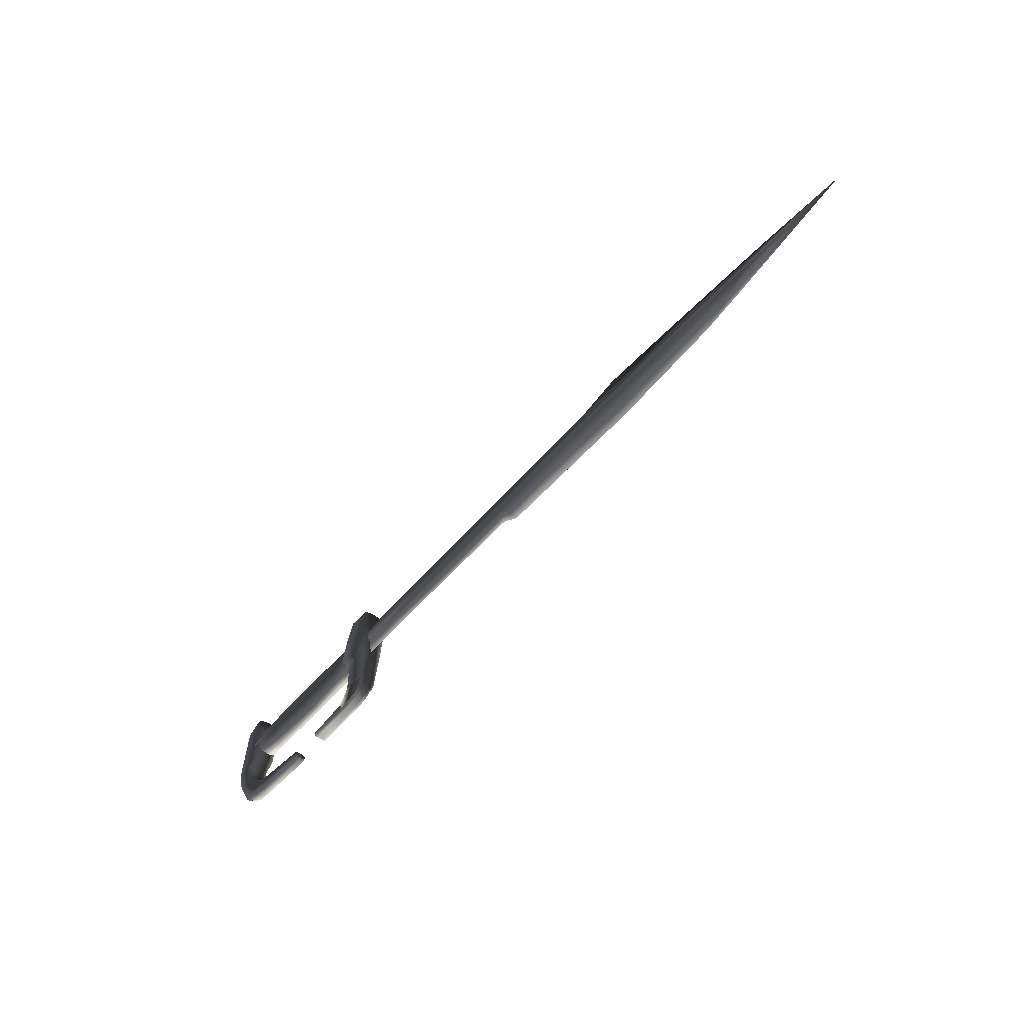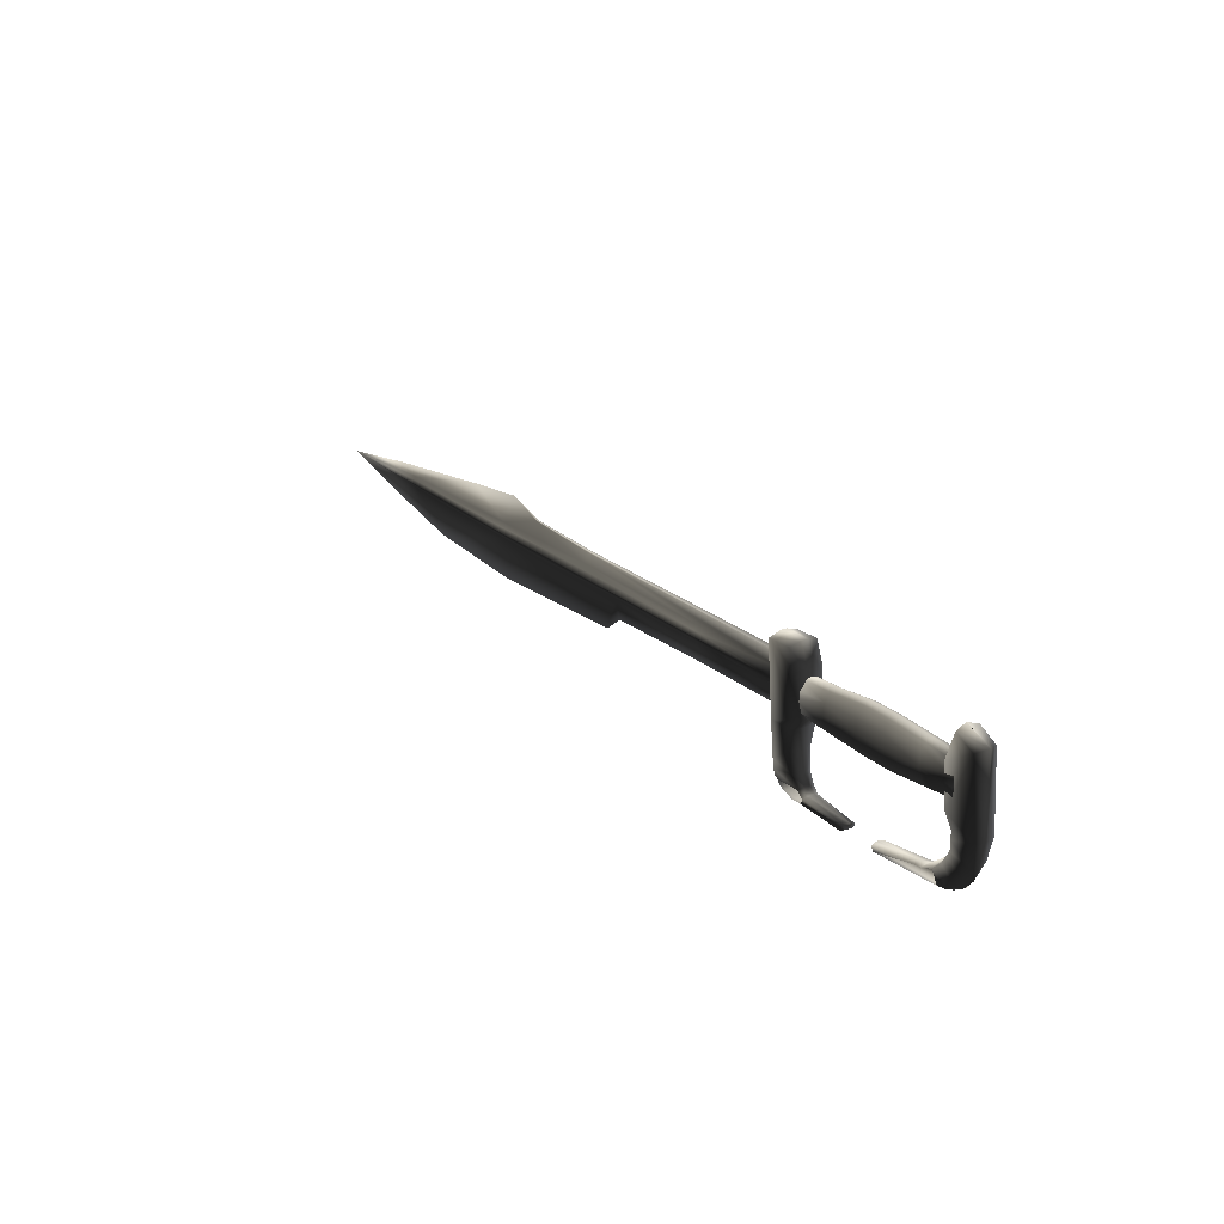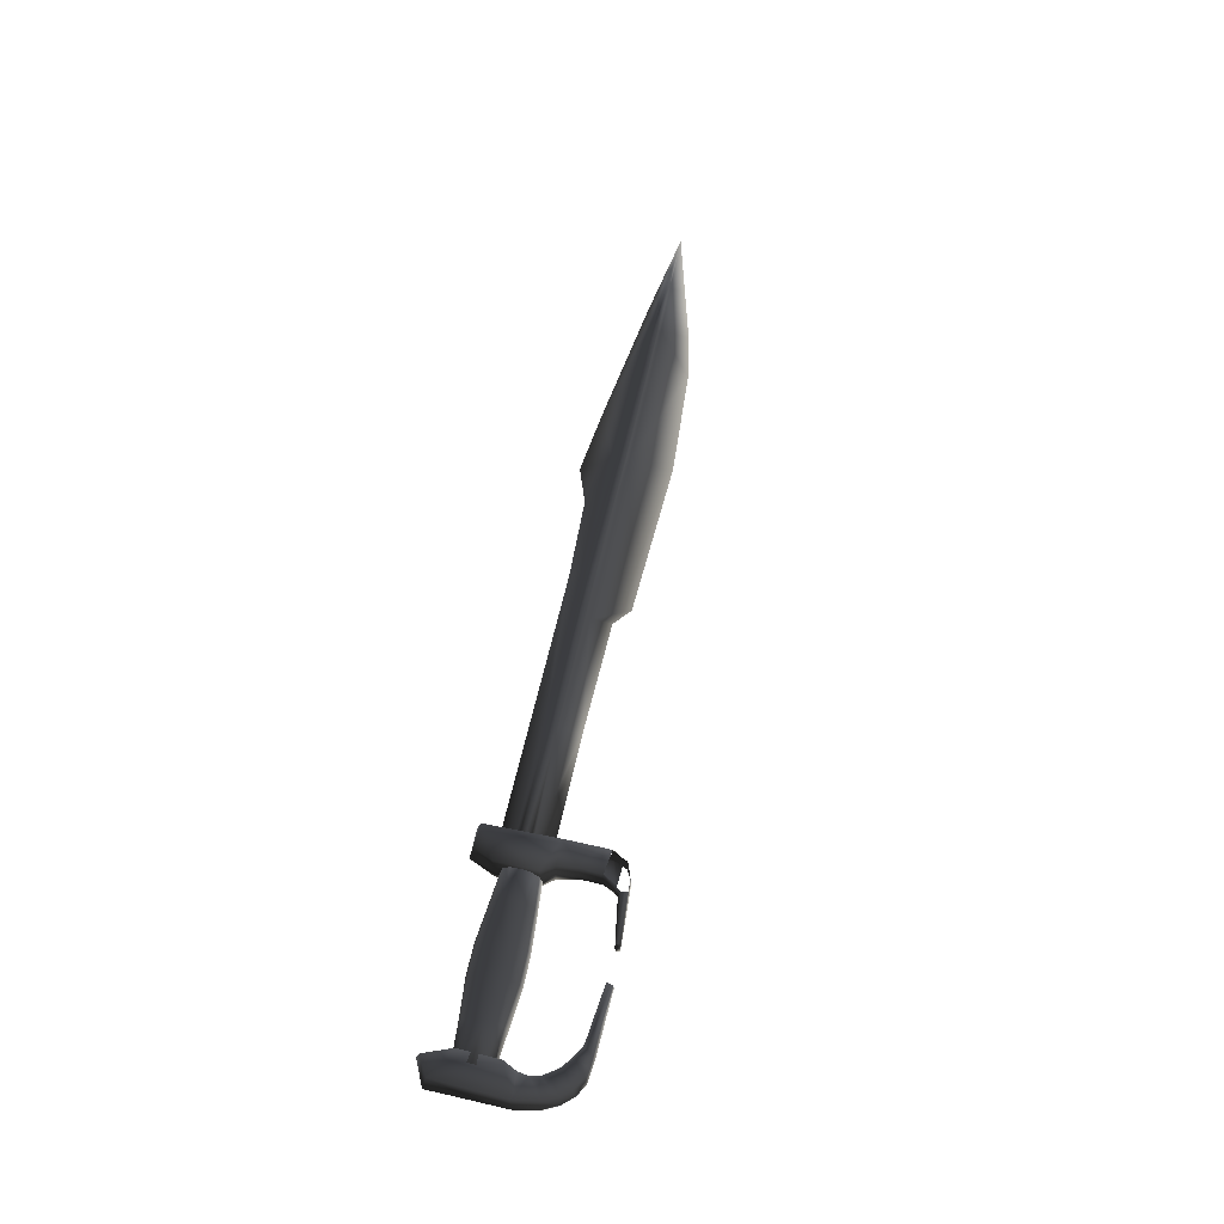
<metadata>
{"format":"obj","ext":"obj","renderer":"f3d","projection":"perspective","resolution":1024,"background":"white","views":[{"elev":-56.9,"azim":50.2,"up":"+Y"},{"elev":22.4,"azim":-123.5,"up":"+Y"},{"elev":54.9,"azim":-79.2,"up":"+Z"}]}
</metadata>
<code>
v 3.75 -0.46 0
v 3.81 0 -0.01
v 3.76 -0.04 -0.08
v 3.77 0.01 -0.16
v 3.76 0.14 -0.22
v 6.66 0.02 -0.16
v 6.65 0.13 -0.22
v 9.53 0.09 -0.22
v 6.63 0.24 -0.18
v 9.54 0.23 -0.19
v 10.75 0.33 -0.11
v 12.43 0.19 -0.18
v 12.42 0.3 -0.11
v 14.11 0.26 -0.13
v 12.78 0.67 -0.07
v 13.73 0.98 -0.05
v 12.79 0.67 0
v 14.11 0.27 0.03
v 12.42 0.3 0.05
v 12.43 0.21 0.15
v 10.74 0.32 0.08
v 9.54 0.23 0.14
v 6.63 0.24 0.17
v 9.52 0.13 0.2
v 6.66 0.12 0.18
v 6.65 0.02 0.17
v 3.75 0.15 0.18
v 3.74 0.03 0.14
v 3.81 0 0.03
v 3.75 -0.03 0.08
v 6.62 -0.5 0
v 6.62 -0.05 -0.1
v 9.54 -0.09 -0.11
v 9.52 0 -0.18
v 12.44 -0.05 -0.2
v 12.44 0.06 -0.22
v 14.11 0.05 -0.25
v 14.1 0.16 -0.21
v 16.99 0.12 -0.18
v 16.99 0.2 -0.13
v 15.47 0.78 -0.05
v 18.27 0.16 -0.11
v 19.07 0.3 -0.05
v 21.49 -0.07 -0.07
v 18.3 0.17 0
v 18.28 0.09 0.04
v 17.01 0.12 0.09
v 18.28 0.01 0.07
v 16.98 0.01 0.12
v 16.98 -0.07 0.09
v 14.11 0.05 0.15
v 14.12 -0.05 0.12
v 12.43 -0.02 0.15
v 14.1 -0.12 0.05
v 12.4 -0.12 0.08
v 9.99 -0.94 -0.03
v 9.53 -0.09 0.07
v 9.54 -0.59 -0.01
v -1.14 0.46 -0.12
v -1.13 0.53 0.03
v -0.26 0.51 -0.11
v -0.27 0.58 0.03
v -0.27 0.52 0.2
v 0.71 0.66 0.02
v 0.72 0.58 0.19
v 1.45 0.58 0.18
v 0.69 0.37 0.27
v 1.42 0.36 0.25
v 1.43 0.07 0.29
v 2.38 0.3 0.23
v 2.39 0.08 0.29
v 3.28 0.05 0.28
v 2.37 -0.19 0.25
v 3.25 -0.15 0.26
v 3.27 -0.31 0.16
v 3.25 0.05 0.01
v 3.26 -0.38 0.02
v 3.24 -0.33 -0.1
v 2.38 -0.44 0.01
v 2.38 -0.37 -0.1
v 1.42 -0.43 -0.09
v 2.37 -0.21 -0.22
v 1.44 -0.24 -0.22
v 1.43 0.06 -0.28
v 0.7 -0.22 -0.22
v 0.71 0.05 -0.28
v -0.28 0.08 -0.26
v 0.71 0.33 -0.24
v -0.28 0.31 -0.25
v -1.14 0.29 -0.22
v -1.13 0.08 0.03
v -1.13 0.48 0.2
v -1.14 0.31 0.28
v -0.28 0.32 0.27
v -0.25 0.08 0.3
v 0.69 0.08 0.29
v 0.71 -0.22 0.28
v 1.42 -0.21 0.27
v 1.43 -0.41 0.17
v 2.38 -0.36 0.16
v -1.1 1.21 0.01
v -0.82 0.54 0.03
v -0.89 0.46 -0.24
v -0.95 -0.48 -0.22
v -0.88 -0.4 0.02
v -1.11 -0.82 -0.18
v -1.04 -0.75 0.01
v -1.13 -1 -0.19
v -1.06 -0.97 0.02
v -1.12 -1.23 -0.19
v -1.04 -1.19 0.03
v -1.01 -1.38 -0.17
v -0.94 -1.34 0.02
v -0.89 -1.58 -0.16
v -0.8 -1.55 0.04
v -0.66 -1.8 -0.15
v -0.6 -1.71 0.04
v -0.36 -1.92 -0.14
v -0.35 -1.88 0.03
v -0.16 -1.96 -0.12
v -0.16 -1.92 0.04
v 1.02 -2.1 -0.12
v 1.04 -2.07 0.03
v 1 -2.23 -0.1
v 1.01 -2.25 0.05
v -0.53 -2.13 -0.1
v -0.56 -2.17 0.05
v -0.76 -2.11 -0.1
v -0.82 -2.14 0.05
v -0.97 -2.07 -0.11
v -1.05 -2.11 0.04
v -1.25 -1.88 -0.13
v -1.32 -1.95 0.04
v -1.45 -1.66 -0.13
v -1.54 -1.7 0.03
v -1.62 -1.37 -0.15
v -1.71 -1.33 0.04
v -1.7 -0.81 -0.21
v -1.79 -0.8 0.02
v -1.58 0.86 -0.23
v -1.71 0.94 0.04
v -1.12 1.11 -0.24
v 1 -2.23 0.18
v 1.04 -2.09 0.19
v -0.16 -1.95 0.22
v -0.35 -1.92 0.22
v -0.65 -1.79 0.22
v -0.88 -1.59 0.24
v -1.03 -1.39 0.24
v -1.13 -1.22 0.26
v -1.16 -1.02 0.26
v -1.12 -0.78 0.27
v -0.95 -0.47 0.29
v -0.89 0.48 0.3
v -1.11 1.21 0.01
v -1.13 1.12 0.3
v 3.95 1.08 0.33
v 3.92 -0.63 0.3
v 3.94 1.17 0.06
v 3.9 -0.63 0.06
v 3.91 -1.45 0.24
v 3.89 -1.46 0.09
v 3.9 -1.67 0.22
v 3.88 -1.67 0.08
v 3.84 -1.79 0.22
v 3.84 -1.81 0.08
v 3.78 -1.88 0.2
v 3.78 -1.88 0.09
v 3.71 -2.02 0.19
v 3.72 -2 0.09
v 3.57 -2.07 0.19
v 3.56 -2.06 0.09
v 3.35 -2.14 0.2
v 3.36 -2.15 0.09
v 3.05 -2.15 0.19
v 3.06 -2.16 0.09
v 1.9 -2.21 0.19
v 1.89 -2.21 0.09
v 3.93 1.18 -0.07
v 3.92 -0.63 -0.06
v 3.92 -0.64 -0.27
v 3.89 -1.48 -0.22
v 3.91 -1.46 -0.07
v 3.88 -1.69 -0.21
v 3.88 -1.68 -0.05
v 3.84 -1.83 -0.19
v 3.83 -1.81 -0.06
v 3.79 -1.9 -0.17
v 3.78 -1.88 -0.05
v 3.71 -2.01 -0.16
v 3.71 -2 -0.05
v 3.59 -2.07 -0.15
v 3.57 -2.07 -0.06
v 3.36 -2.16 -0.14
v 3.35 -2.15 -0.06
v 3.07 -2.14 -0.15
v 3.05 -2.17 -0.05
v 1.89 -2.2 -0.13
v 1.9 -2.21 -0.04
v 3.29 1.17 0.06
v 3.12 0.64 0.06
v 3.37 1.1 0.34
v 3.16 0.66 0.31
v 3.03 -0.37 0.08
v 3.09 -0.33 0.36
v 3.23 -0.61 0.08
v 3.28 -0.62 0.3
v 3.26 -1.11 0.09
v 3.35 -1.08 0.27
v 3.23 -1.59 0.08
v 3.31 -1.59 0.24
v 3.1 -1.83 0.08
v 3.16 -1.84 0.22
v 2.98 -1.95 0.1
v 3.01 -2 0.21
v 1.88 -2.1 0.09
v 1.87 -2.12 0.2
v -0.52 -2.1 0.19
v -0.77 -2.1 0.19
v -0.96 -2.06 0.2
v -1.24 -1.89 0.2
v -1.33 -1.94 0.06
v -1.45 -1.66 0.21
v -1.53 -1.7 0.03
v -1.6 -1.34 0.24
v -1.7 -0.8 0.29
v -1.58 0.88 0.3
v 3.37 1.07 -0.34
v 3.15 0.64 -0.34
v 3.12 0.63 -0.08
v 3.01 -0.36 -0.07
v 3.08 -0.34 -0.31
v 3.23 -0.62 -0.05
v 3.29 -0.62 -0.27
v 3.27 -1.09 -0.07
v 3.38 -1.1 -0.26
v 3.23 -1.59 -0.05
v 3.31 -1.58 -0.21
v 3.12 -1.83 -0.04
v 3.15 -1.86 -0.18
v 2.99 -1.96 -0.05
v 3 -2.01 -0.18
v 1.88 -2.1 -0.05
v 1.87 -2.11 -0.14
v 6.64 -0.06 0.08
v 9.54 0 0.15
v 12.43 0.07 0.18
v 14.1 0.15 0.11
v 17 0.22 0.04
v 18.28 0.08 -0.15
v 18.27 -0.01 -0.17
v 17.01 0.03 -0.2
v 17 -0.07 -0.18
v 14.1 -0.05 -0.2
v 14.11 -0.13 -0.13
v 12.44 -0.15 -0.11
v 3.24 -0.19 -0.23
v 3.27 0.05 -0.27
v 3.26 0.25 -0.25
v 3.28 0.43 -0.11
v 2.39 0.28 -0.23
v 2.39 0.48 -0.13
v 1.44 0.57 -0.11
v 2.4 0.56 0.02
v 1.45 0.66 0
v 0.69 -0.44 -0.08
v 0.69 -0.5 0.01
v -0.28 -0.34 -0.09
v -0.28 -0.41 0.01
v -1.16 -0.33 0.02
v -0.26 -0.31 0.18
v -1.15 -0.3 0.18
v -1.16 -0.14 0.27
v -1.14 0.09 0.31
v 3.76 0.38 -0.08
v 6.63 0.33 -0.09
v 10.63 0.59 -0.07
v 3.77 0.66 -0.06
v 10.64 0.6 0.03
v 3.76 0.68 0.05
v 3.76 0.36 0.1
v 3.77 0.27 0.17
v 2.38 0.05 -0.29
v 1.43 0.34 -0.25
v 0.71 0.58 -0.13
v -0.27 -0.18 0.27
v 0.69 -0.4 0.18
v 1.42 -0.5 0
v 16.99 -0.14 0.03
v 17 -1.02 -0.04
v 18.3 -0.13 0
v 18.26 -0.82 -0.03
v 18.28 -0.12 -0.11
v 18.27 -0.07 -0.15
v 6.64 0.33 0.07
v -1.16 0.07 -0.28
v -1.14 -0.16 -0.22
v -1.13 -0.28 -0.1
v 2.4 0.47 0.19
v 3.26 0.43 0.18
v 3.26 0.48 0.01
v 3.3 1.17 -0.08
v 14.1 -1.15 -0.04
v 17.01 -0.15 -0.12
v 18.26 -0.07 0.04
v 3.78 0.25 -0.18
v -0.28 -0.16 -0.21
v 3.25 0.27 0.26
v 3.96 1.06 -0.36
g weapon.knife.mesh_0
f 2 3 1
f 4 3 2
f 5 4 2
f 6 4 5
f 7 6 5
f 8 6 7
f 9 8 7
f 10 8 9
f 11 10 9
f 12 10 11
f 13 12 11
f 14 12 13
f 15 14 13
f 16 14 15
f 17 16 15
f 18 16 17
f 19 18 17
f 20 18 19
f 21 20 19
f 22 20 21
f 23 22 21
f 24 22 23
f 25 24 23
f 26 24 25
f 27 26 25
f 28 26 27
f 29 28 27
f 30 28 29
f 1 30 29
f 31 30 1
f 3 31 1
f 32 31 3
f 6 32 3
f 33 32 6
f 34 33 6
f 35 33 34
f 8 35 34
f 36 35 8
f 12 36 8
f 37 36 12
f 38 37 12
f 39 37 38
f 14 39 38
f 40 39 14
f 41 40 14
f 42 40 41
f 43 42 41
f 44 42 43
f 45 44 43
f 46 44 45
f 47 46 45
f 48 46 47
f 49 48 47
f 50 48 49
f 51 50 49
f 52 50 51
f 53 52 51
f 54 52 53
f 55 54 53
f 56 54 55
f 57 56 55
f 58 56 57
f 31 58 57
f 33 58 31
f 32 33 31
f 60 61 59
f 62 61 60
f 63 62 60
f 64 62 63
f 65 64 63
f 66 64 65
f 67 66 65
f 68 66 67
f 69 68 67
f 70 68 69
f 71 70 69
f 72 70 71
f 73 72 71
f 74 72 73
f 75 74 73
f 76 74 75
f 77 76 75
f 78 76 77
f 79 78 77
f 80 78 79
f 81 80 79
f 82 80 81
f 83 82 81
f 84 82 83
f 85 84 83
f 86 84 85
f 87 86 85
f 88 86 87
f 89 88 87
f 61 88 89
f 90 61 89
f 59 61 90
f 91 59 90
f 60 59 91
f 92 60 91
f 63 60 92
f 93 63 92
f 94 63 93
f 95 94 93
f 67 94 95
f 96 67 95
f 69 67 96
f 97 69 96
f 98 69 97
f 99 98 97
f 73 98 99
f 100 73 99
f 75 73 100
f 79 75 100
f 77 75 79
f 102 103 101
f 104 103 102
f 105 104 102
f 106 104 105
f 107 106 105
f 108 106 107
f 109 108 107
f 110 108 109
f 111 110 109
f 112 110 111
f 113 112 111
f 114 112 113
f 115 114 113
f 116 114 115
f 117 116 115
f 118 116 117
f 119 118 117
f 120 118 119
f 121 120 119
f 122 120 121
f 123 122 121
f 124 122 123
f 125 124 123
f 126 124 125
f 127 126 125
f 128 126 127
f 129 128 127
f 130 128 129
f 131 130 129
f 132 130 131
f 133 132 131
f 134 132 133
f 135 134 133
f 136 134 135
f 137 136 135
f 138 136 137
f 139 138 137
f 140 138 139
f 141 140 139
f 142 140 141
f 101 142 141
f 103 142 101
f 123 143 125
f 144 143 123
f 121 144 123
f 145 144 121
f 119 145 121
f 146 145 119
f 117 146 119
f 147 146 117
f 115 147 117
f 148 147 115
f 113 148 115
f 149 148 113
f 111 149 113
f 150 149 111
f 109 150 111
f 151 150 109
f 107 151 109
f 152 151 107
f 105 152 107
f 153 152 105
f 102 153 105
f 154 153 102
f 155 154 102
f 156 154 155
f 158 159 157
f 160 159 158
f 161 160 158
f 162 160 161
f 163 162 161
f 164 162 163
f 165 164 163
f 166 164 165
f 167 166 165
f 168 166 167
f 169 168 167
f 170 168 169
f 171 170 169
f 172 170 171
f 173 172 171
f 174 172 173
f 175 174 173
f 176 174 175
f 177 176 175
f 178 176 177
f 180 181 179
f 182 181 180
f 183 182 180
f 184 182 183
f 185 184 183
f 186 184 185
f 187 186 185
f 188 186 187
f 189 188 187
f 190 188 189
f 191 190 189
f 192 190 191
f 193 192 191
f 194 192 193
f 195 194 193
f 196 194 195
f 197 196 195
f 198 196 197
f 199 198 197
f 201 202 200
f 203 202 201
f 204 203 201
f 205 203 204
f 206 205 204
f 207 205 206
f 208 207 206
f 209 207 208
f 210 209 208
f 211 209 210
f 212 211 210
f 213 211 212
f 214 213 212
f 215 213 214
f 216 215 214
f 217 215 216
f 178 217 216
f 177 217 178
f 218 125 143
f 127 125 218
f 219 127 218
f 129 127 219
f 220 129 219
f 131 129 220
f 221 131 220
f 222 131 221
f 223 222 221
f 224 222 223
f 225 224 223
f 137 224 225
f 226 137 225
f 139 137 226
f 227 139 226
f 141 139 227
f 156 141 227
f 155 141 156
f 229 230 228
f 231 230 229
f 232 231 229
f 233 231 232
f 234 233 232
f 235 233 234
f 236 235 234
f 237 235 236
f 238 237 236
f 239 237 238
f 240 239 238
f 241 239 240
f 242 241 240
f 243 241 242
f 244 243 242
f 199 243 244
f 198 199 244
f 245 30 31
f 26 30 245
f 57 26 245
f 246 26 57
f 53 246 57
f 24 246 53
f 247 24 53
f 20 24 247
f 51 20 247
f 248 20 51
f 47 248 51
f 18 248 47
f 249 18 47
f 41 18 249
f 45 41 249
f 43 41 45
f 164 185 180
f 187 185 164
f 166 187 164
f 189 187 166
f 168 189 166
f 191 189 168
f 170 191 168
f 193 191 170
f 172 193 170
f 195 193 172
f 174 195 172
f 197 195 174
f 176 197 174
f 199 197 176
f 178 199 176
f 250 42 44
f 39 42 250
f 251 39 250
f 252 39 251
f 253 252 251
f 37 252 253
f 254 37 253
f 35 37 254
f 255 35 254
f 256 35 255
f 56 256 255
f 33 256 56
f 58 33 56
f 82 78 80
f 257 78 82
f 258 257 82
f 76 257 258
f 259 76 258
f 260 76 259
f 261 260 259
f 262 260 261
f 263 262 261
f 264 262 263
f 265 264 263
f 66 264 265
f 64 66 265
f 81 85 83
f 266 85 81
f 267 266 81
f 268 266 267
f 269 268 267
f 270 268 269
f 271 270 269
f 272 270 271
f 273 272 271
f 91 272 273
f 274 91 273
f 93 91 274
f 95 93 274
f 147 219 218
f 220 219 147
f 148 220 147
f 221 220 148
f 149 221 148
f 223 221 149
f 150 223 149
f 225 223 150
f 151 225 150
f 226 225 151
f 152 226 151
f 153 226 152
f 130 116 128
f 114 116 130
f 132 114 130
f 112 114 132
f 134 112 132
f 110 112 134
f 136 110 134
f 108 110 136
f 138 108 136
f 106 108 138
f 104 106 138
f 275 276 9
f 277 276 275
f 278 277 275
f 279 277 278
f 280 279 278
f 281 279 280
f 29 281 280
f 282 281 29
f 27 282 29
f 23 282 27
f 25 23 27
f 283 258 82
f 261 258 283
f 84 261 283
f 284 261 84
f 88 284 84
f 263 284 88
f 285 263 88
f 64 263 285
f 61 64 285
f 62 64 61
f 273 95 274
f 286 95 273
f 271 286 273
f 97 286 271
f 287 97 271
f 99 97 287
f 267 99 287
f 288 99 267
f 81 288 267
f 79 288 81
f 54 50 52
f 289 50 54
f 290 289 54
f 291 289 290
f 292 291 290
f 44 291 292
f 293 44 292
f 294 44 293
f 253 294 293
f 251 294 253
f 23 281 282
f 295 281 23
f 21 295 23
f 279 295 21
f 17 279 21
f 277 279 17
f 15 277 17
f 11 277 15
f 13 11 15
f 163 213 213
f 165 213 213
f 167 213 213
f 169 213 213
f 171 213 213
f 173 213 213
f 175 213 213
f 215 213 213
f 240 186 188
f 184 186 240
f 238 184 240
f 182 184 238
f 236 182 238
f 181 182 236
f 234 181 236
f 232 181 234
f 87 90 89
f 296 90 87
f 297 296 87
f 91 296 297
f 298 91 297
f 270 91 298
f 268 270 298
f 70 66 68
f 299 66 70
f 300 299 70
f 264 299 300
f 301 264 300
f 260 264 301
f 76 260 301
f 230 200 302
f 201 200 230
f 231 201 230
f 204 201 231
f 233 204 231
f 206 204 233
f 208 206 233
f 239 212 210
f 214 212 239
f 241 214 239
f 216 214 241
f 243 216 241
f 178 216 243
f 199 178 243
f 303 54 56
f 290 54 303
f 255 290 303
f 304 290 255
f 253 304 255
f 293 304 253
f 291 50 289
f 305 50 291
f 44 305 291
f 48 305 44
f 46 48 44
f 161 211 163
f 209 211 161
f 158 209 161
f 207 209 158
f 205 207 158
f 196 240 240
f 194 240 240
f 192 240 240
f 190 240 240
f 188 240 240
f 275 2 278
f 306 2 275
f 9 306 275
f 5 306 9
f 7 5 9
f 268 85 266
f 307 85 268
f 297 307 268
f 87 307 297
f 76 72 74
f 308 72 76
f 300 308 76
f 70 308 300
f 120 126 126
f 118 126 126
f 116 126 126
f 128 126 126
f 210 237 239
f 235 237 210
f 208 235 210
f 233 235 208
f 218 146 147
f 145 146 218
f 143 145 218
f 144 145 143
f 309 229 228
f 232 229 309
f 181 232 309
f 157 205 158
f 203 205 157
f 202 203 157
f 160 179 159
f 180 179 160
f 164 180 160
f 140 104 138
f 103 104 140
f 142 103 140
f 227 154 156
f 153 154 227
f 226 153 227
f 67 63 94
f 65 63 67
f 95 97 96
f 286 97 95
f 73 69 98
f 71 69 73
f 99 79 100
f 288 79 99
f 267 271 269
f 287 271 267
f 276 11 9
f 277 11 276
f 290 293 292
f 304 293 290
f 251 44 294
f 250 44 251
f 41 16 18
f 14 16 41
f 175 217 177
f 215 217 175
f 244 196 198
f 242 196 244
f 200 179 302
f 159 179 200
f 245 31 57
f 88 84 86
f 92 91 93
f 257 76 78
f 181 309 179
f 230 302 228
f 272 91 270
f 261 259 258
f 51 247 53
f 263 64 265
f 262 264 260
f 55 53 57
f 48 50 305
f 47 45 249
f 91 90 296
f 307 87 85
f 5 2 306
f 298 297 268
f 120 122 124
f 84 283 82
f 261 284 263
f 61 285 88
f 66 299 264
f 8 34 6
f 36 37 35
f 14 38 12
f 40 42 39
f 255 303 56
f 72 308 70
f 301 300 76
f 253 255 254
f 35 256 33
f 6 3 4
f 39 252 37
f 12 8 10
f 24 26 246
f 26 28 30
f 279 281 295
f 18 20 248
f 47 51 49
f 20 22 24
f 21 19 17
f 157 159 200
f 157 200 202
f 302 179 309
f 228 302 309
f 243 199 216

</code>
